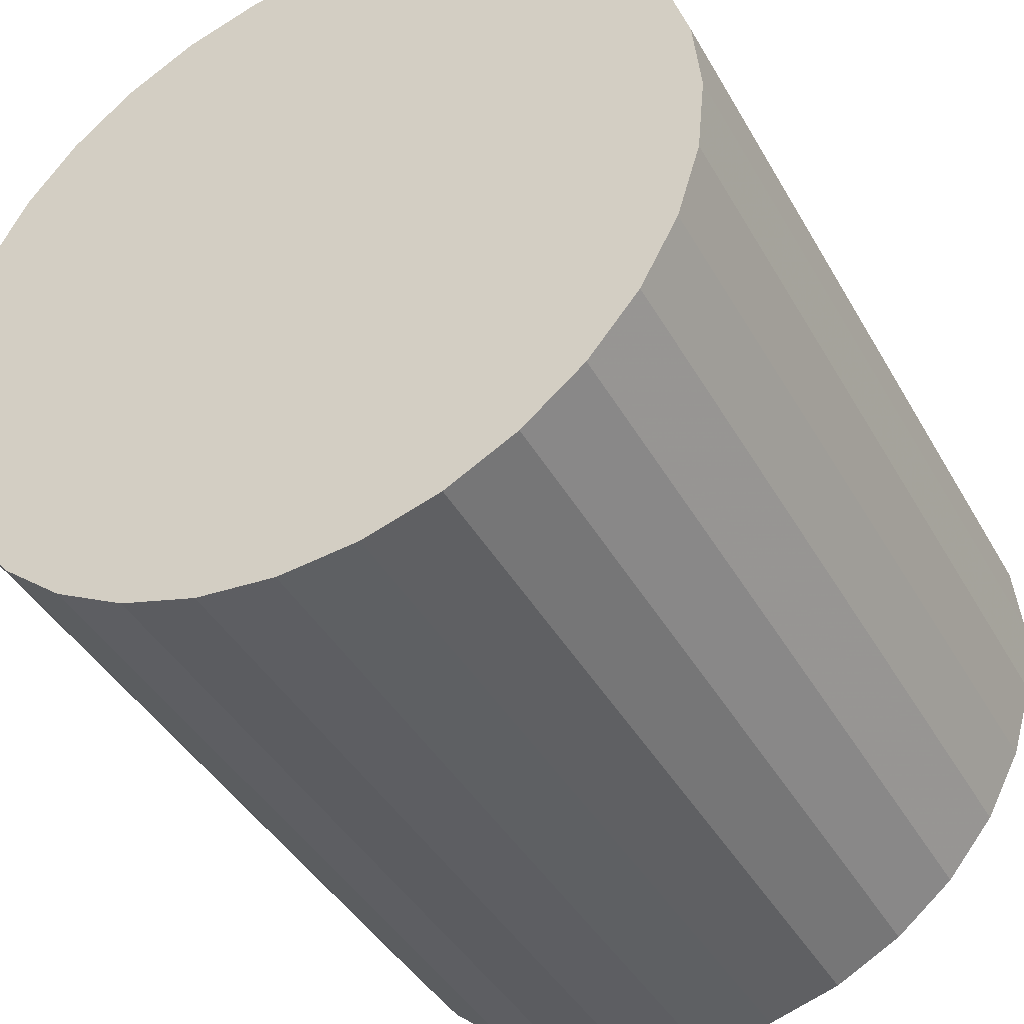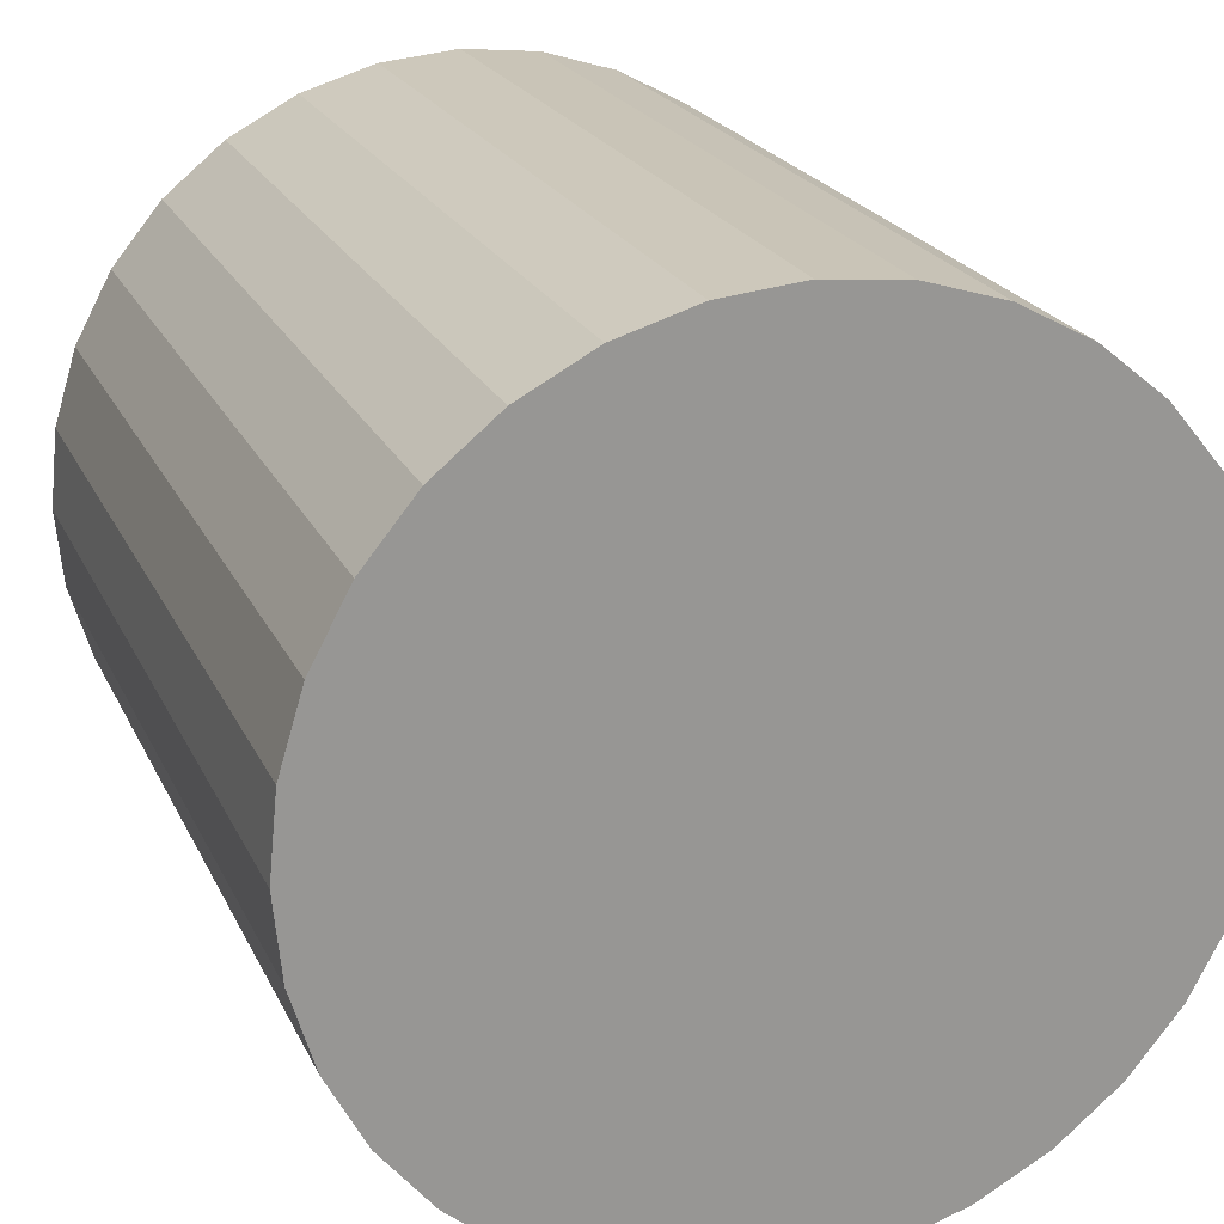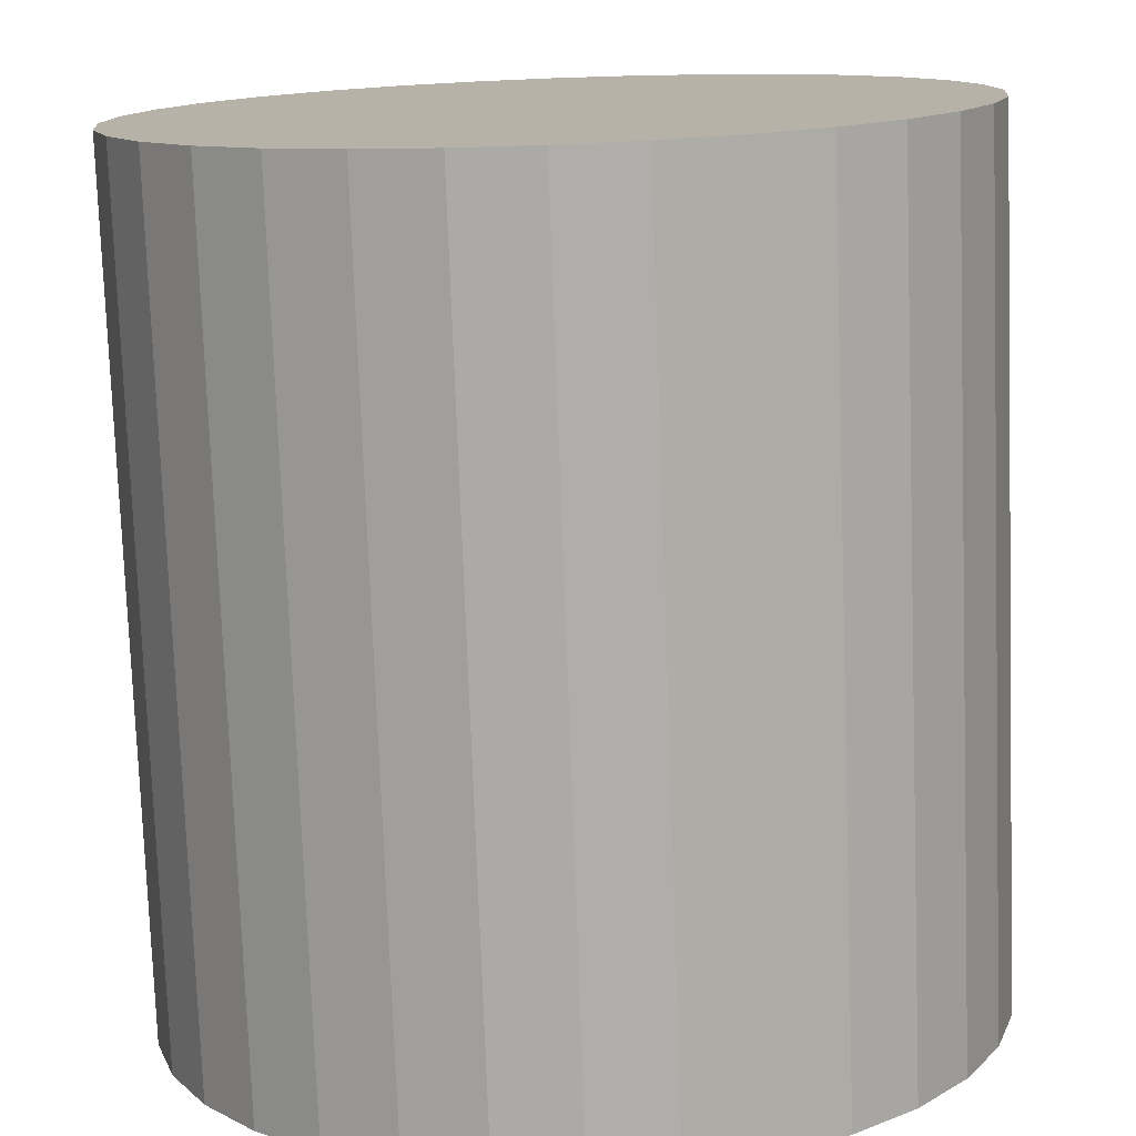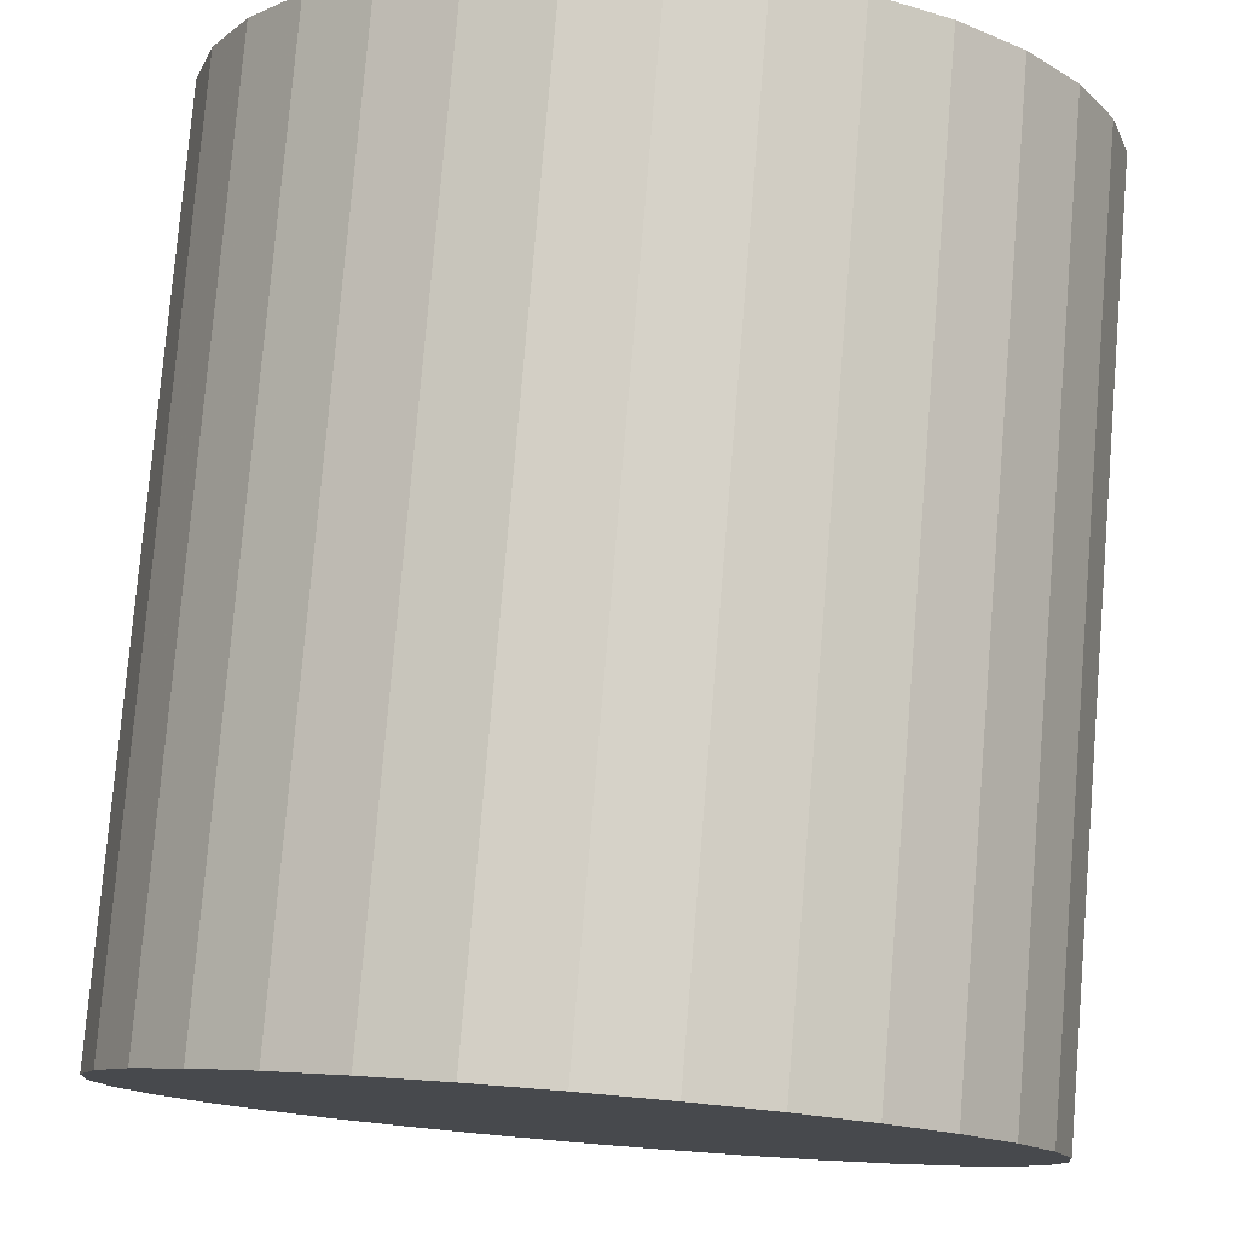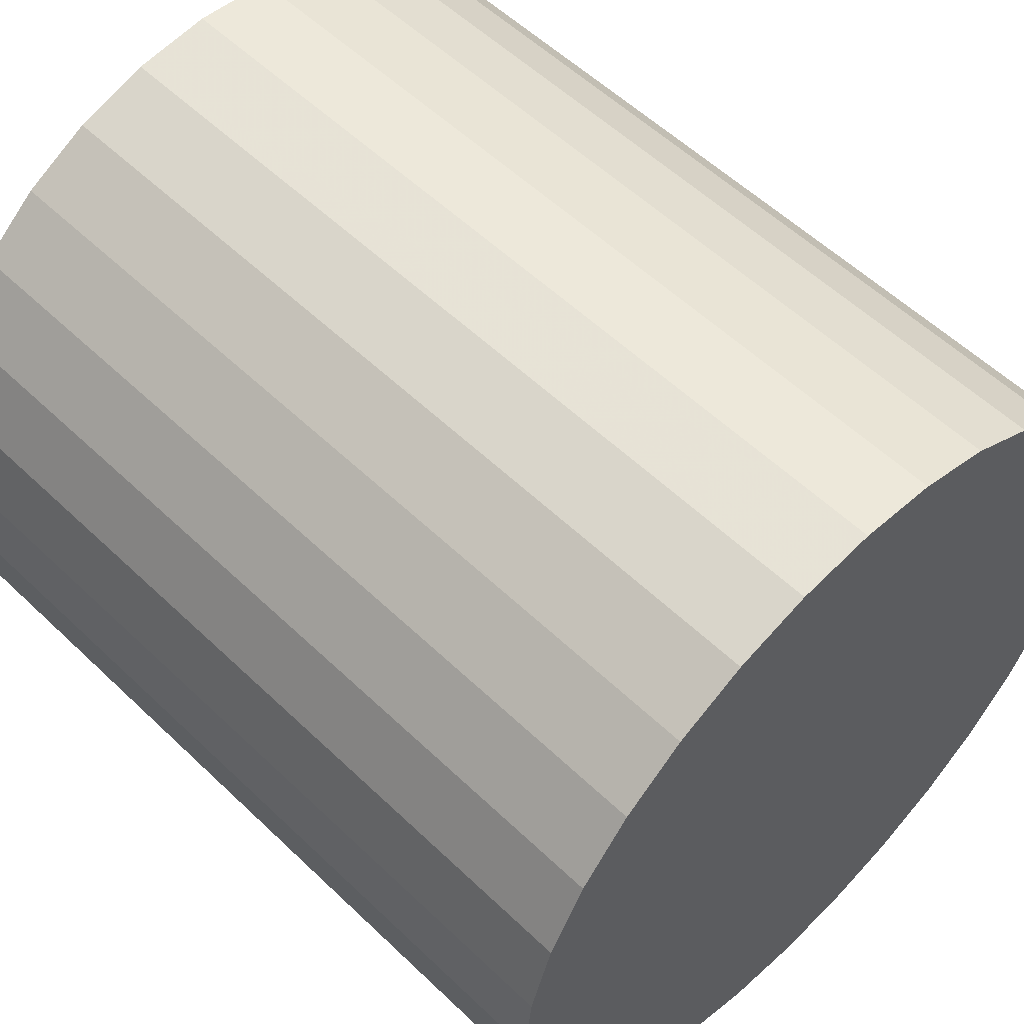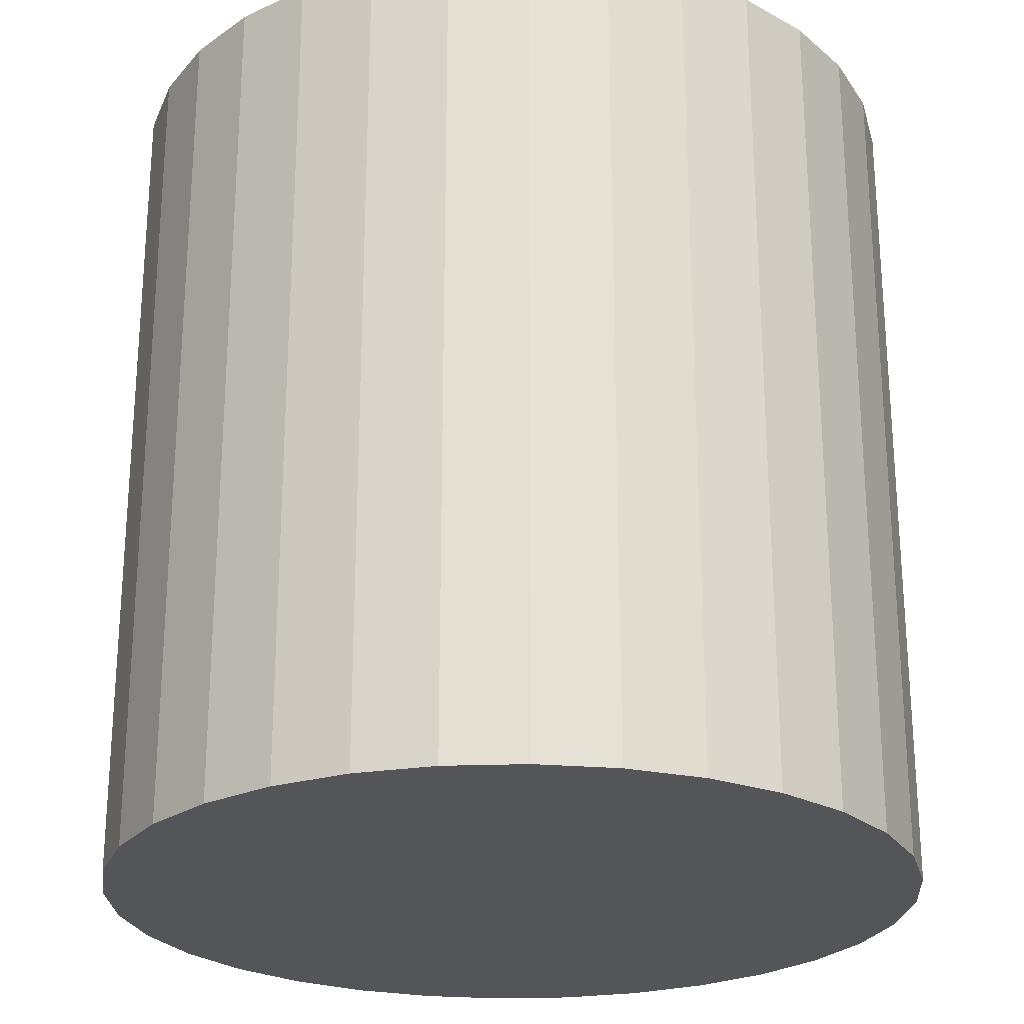
<metadata>
{"format":"obj","ext":"obj","renderer":"f3d","projection":"perspective","resolution":1024,"background":"white","views":[{"elev":-41.6,"azim":-152.7,"up":"+Y"},{"elev":21.4,"azim":-19.5,"up":"+Y"},{"elev":-77.1,"azim":-177.9,"up":"+Y"},{"elev":78.3,"azim":4.8,"up":"+Y"},{"elev":55.8,"azim":135.1,"up":"+Y"},{"elev":-24.7,"azim":-137.3,"up":"+Z"}]}
</metadata>
<code>
v 0 0 -0.03269
v 0.03132 0 -0.03269
v 0.03132 0 0.03269
v 0 0 0.03269
v 0.03071 0.006109 -0.03269
v 0.03071 0.006109 0.03269
v 0.02893 0.01198 -0.03269
v 0.02893 0.01198 0.03269
v 0.02604 0.0174 -0.03269
v 0.02604 0.0174 0.03269
v 0.02214 0.02214 -0.03269
v 0.02214 0.02214 0.03269
v 0.0174 0.02604 -0.03269
v 0.0174 0.02604 0.03269
v 0.01198 0.02893 -0.03269
v 0.01198 0.02893 0.03269
v 0.006109 0.03071 -0.03269
v 0.006109 0.03071 0.03269
v 0 0.03132 -0.03269
v 0 0.03132 0.03269
v -0.006109 0.03071 -0.03269
v -0.006109 0.03071 0.03269
v -0.01198 0.02893 -0.03269
v -0.01198 0.02893 0.03269
v -0.0174 0.02604 -0.03269
v -0.0174 0.02604 0.03269
v -0.02214 0.02214 -0.03269
v -0.02214 0.02214 0.03269
v -0.02604 0.0174 -0.03269
v -0.02604 0.0174 0.03269
v -0.02893 0.01198 -0.03269
v -0.02893 0.01198 0.03269
v -0.03071 0.006109 -0.03269
v -0.03071 0.006109 0.03269
v -0.03132 0 -0.03269
v -0.03132 0 0.03269
v -0.03071 -0.006109 -0.03269
v -0.03071 -0.006109 0.03269
v -0.02893 -0.01198 -0.03269
v -0.02893 -0.01198 0.03269
v -0.02604 -0.0174 -0.03269
v -0.02604 -0.0174 0.03269
v -0.02214 -0.02214 -0.03269
v -0.02214 -0.02214 0.03269
v -0.0174 -0.02604 -0.03269
v -0.0174 -0.02604 0.03269
v -0.01198 -0.02893 -0.03269
v -0.01198 -0.02893 0.03269
v -0.006109 -0.03071 -0.03269
v -0.006109 -0.03071 0.03269
v -0 -0.03132 -0.03269
v -0 -0.03132 0.03269
v 0.006109 -0.03071 -0.03269
v 0.006109 -0.03071 0.03269
v 0.01198 -0.02893 -0.03269
v 0.01198 -0.02893 0.03269
v 0.0174 -0.02604 -0.03269
v 0.0174 -0.02604 0.03269
v 0.02214 -0.02214 -0.03269
v 0.02214 -0.02214 0.03269
v 0.02604 -0.0174 -0.03269
v 0.02604 -0.0174 0.03269
v 0.02893 -0.01198 -0.03269
v 0.02893 -0.01198 0.03269
v 0.03071 -0.006109 -0.03269
v 0.03071 -0.006109 0.03269
f 2 1 5
f 2 5 3
f 3 5 6
f 3 6 4
f 5 1 7
f 5 7 6
f 6 7 8
f 6 8 4
f 7 1 9
f 7 9 8
f 8 9 10
f 8 10 4
f 9 1 11
f 9 11 10
f 10 11 12
f 10 12 4
f 11 1 13
f 11 13 12
f 12 13 14
f 12 14 4
f 13 1 15
f 13 15 14
f 14 15 16
f 14 16 4
f 15 1 17
f 15 17 16
f 16 17 18
f 16 18 4
f 17 1 19
f 17 19 18
f 18 19 20
f 18 20 4
f 19 1 21
f 19 21 20
f 20 21 22
f 20 22 4
f 21 1 23
f 21 23 22
f 22 23 24
f 22 24 4
f 23 1 25
f 23 25 24
f 24 25 26
f 24 26 4
f 25 1 27
f 25 27 26
f 26 27 28
f 26 28 4
f 27 1 29
f 27 29 28
f 28 29 30
f 28 30 4
f 29 1 31
f 29 31 30
f 30 31 32
f 30 32 4
f 31 1 33
f 31 33 32
f 32 33 34
f 32 34 4
f 33 1 35
f 33 35 34
f 34 35 36
f 34 36 4
f 35 1 37
f 35 37 36
f 36 37 38
f 36 38 4
f 37 1 39
f 37 39 38
f 38 39 40
f 38 40 4
f 39 1 41
f 39 41 40
f 40 41 42
f 40 42 4
f 41 1 43
f 41 43 42
f 42 43 44
f 42 44 4
f 43 1 45
f 43 45 44
f 44 45 46
f 44 46 4
f 45 1 47
f 45 47 46
f 46 47 48
f 46 48 4
f 47 1 49
f 47 49 48
f 48 49 50
f 48 50 4
f 49 1 51
f 49 51 50
f 50 51 52
f 50 52 4
f 51 1 53
f 51 53 52
f 52 53 54
f 52 54 4
f 53 1 55
f 53 55 54
f 54 55 56
f 54 56 4
f 55 1 57
f 55 57 56
f 56 57 58
f 56 58 4
f 57 1 59
f 57 59 58
f 58 59 60
f 58 60 4
f 59 1 61
f 59 61 60
f 60 61 62
f 60 62 4
f 61 1 63
f 61 63 62
f 62 63 64
f 62 64 4
f 63 1 65
f 63 65 64
f 64 65 66
f 64 66 4
f 65 1 2
f 65 2 66
f 66 2 3
f 66 3 4

</code>
